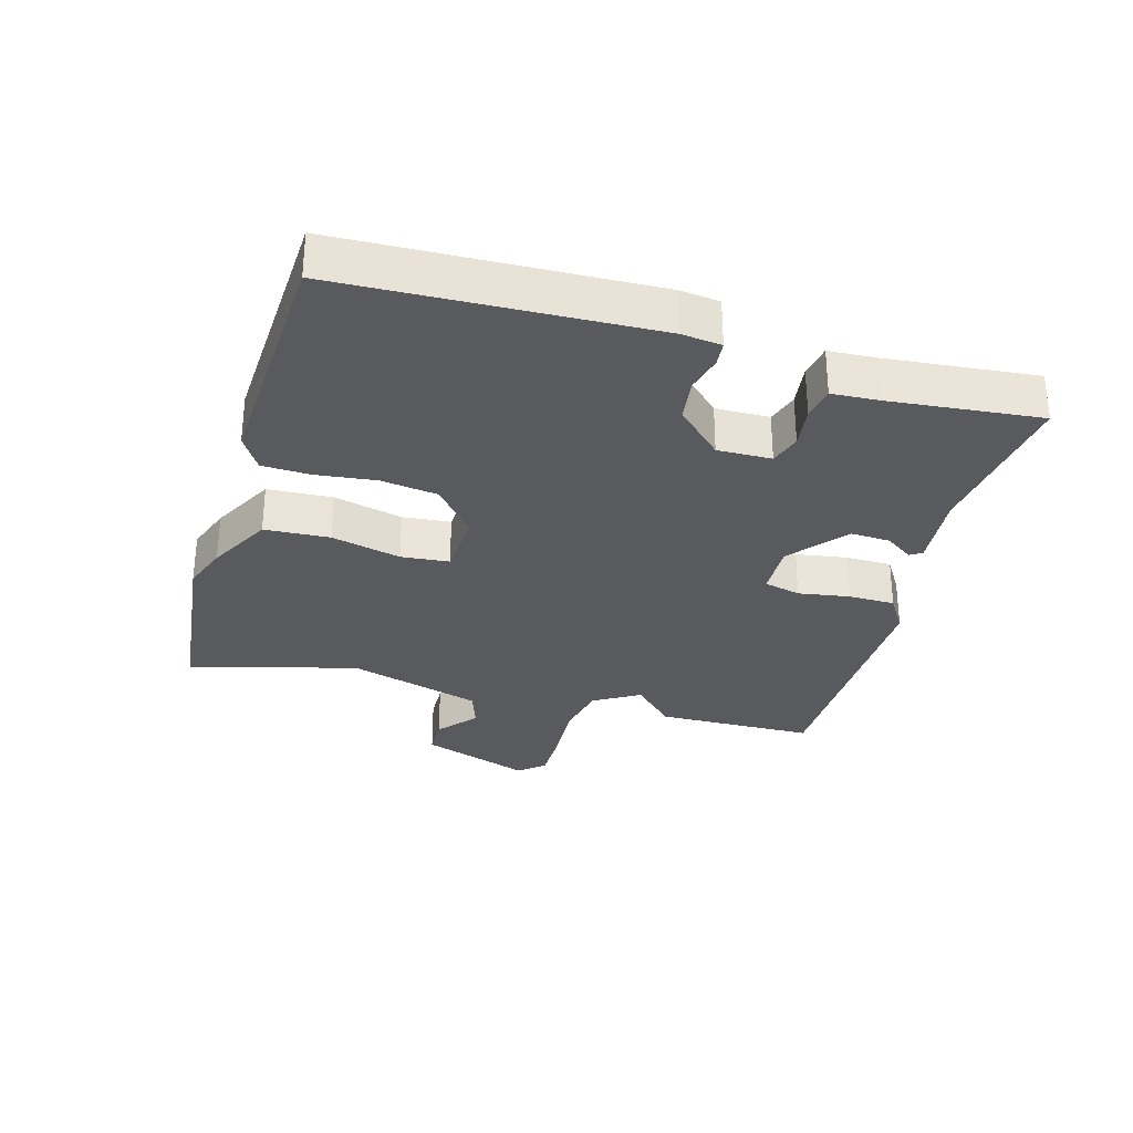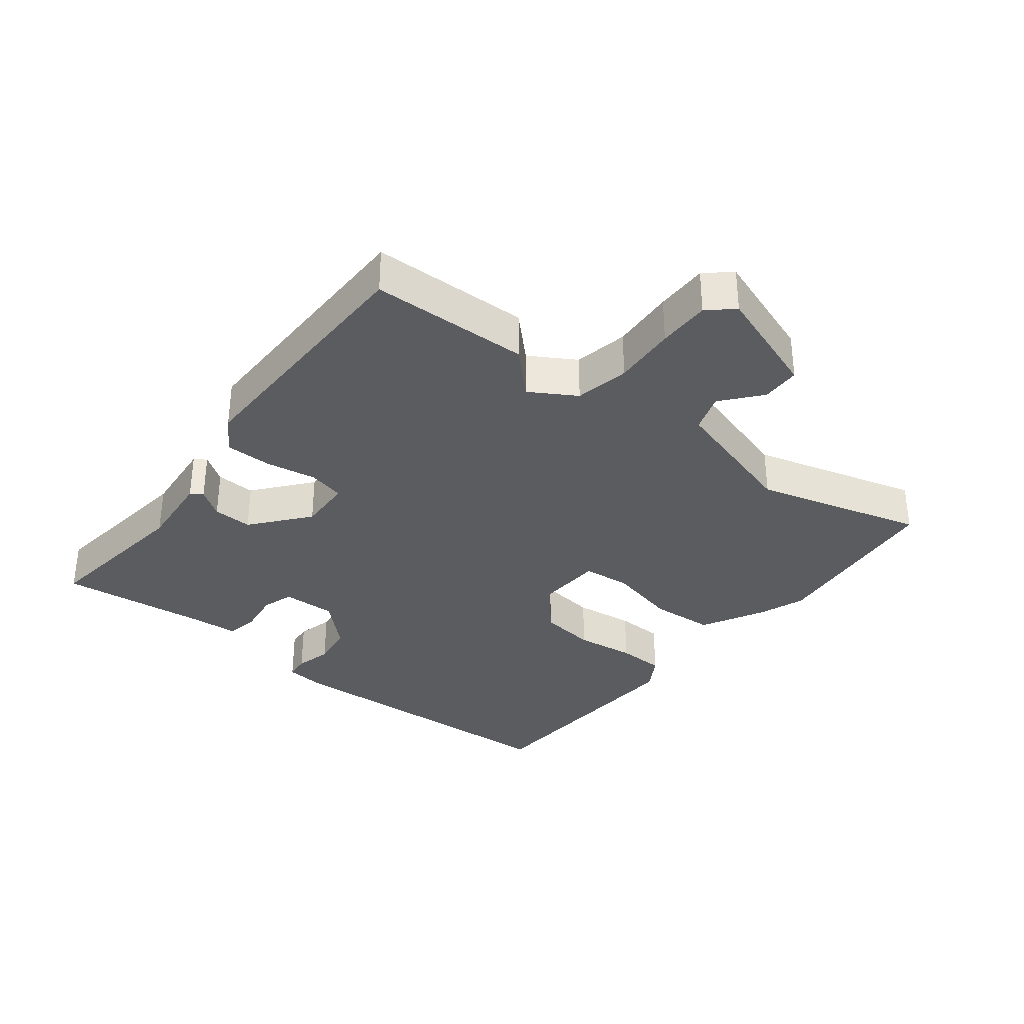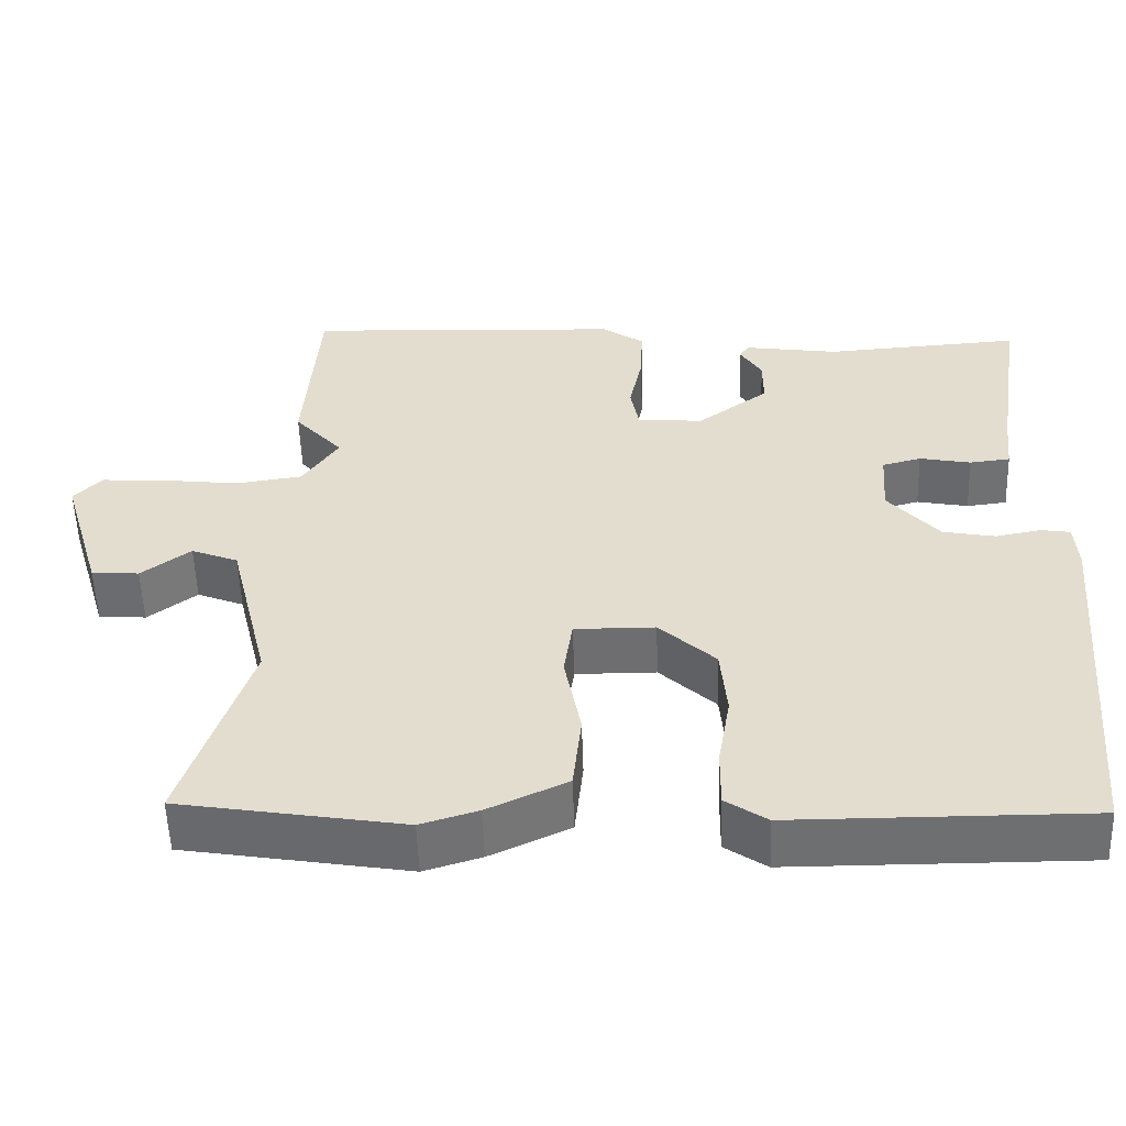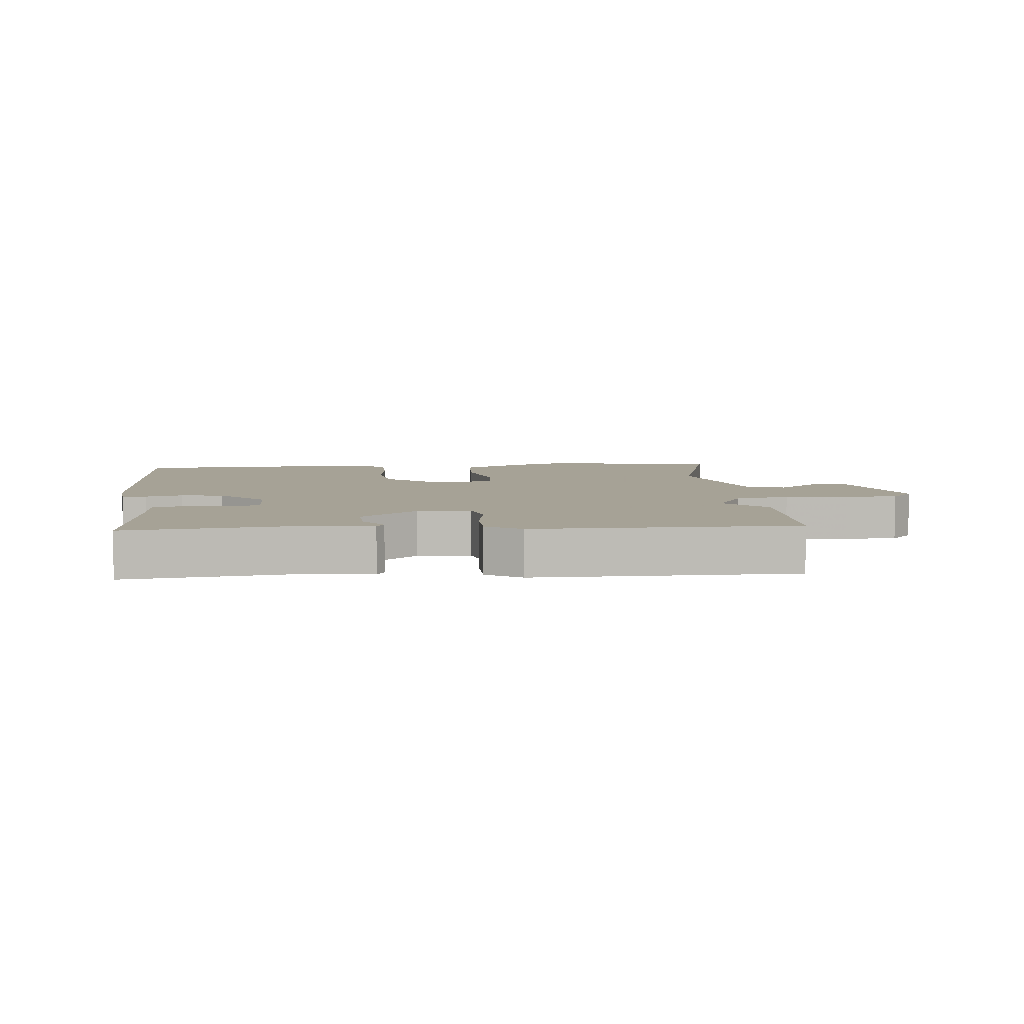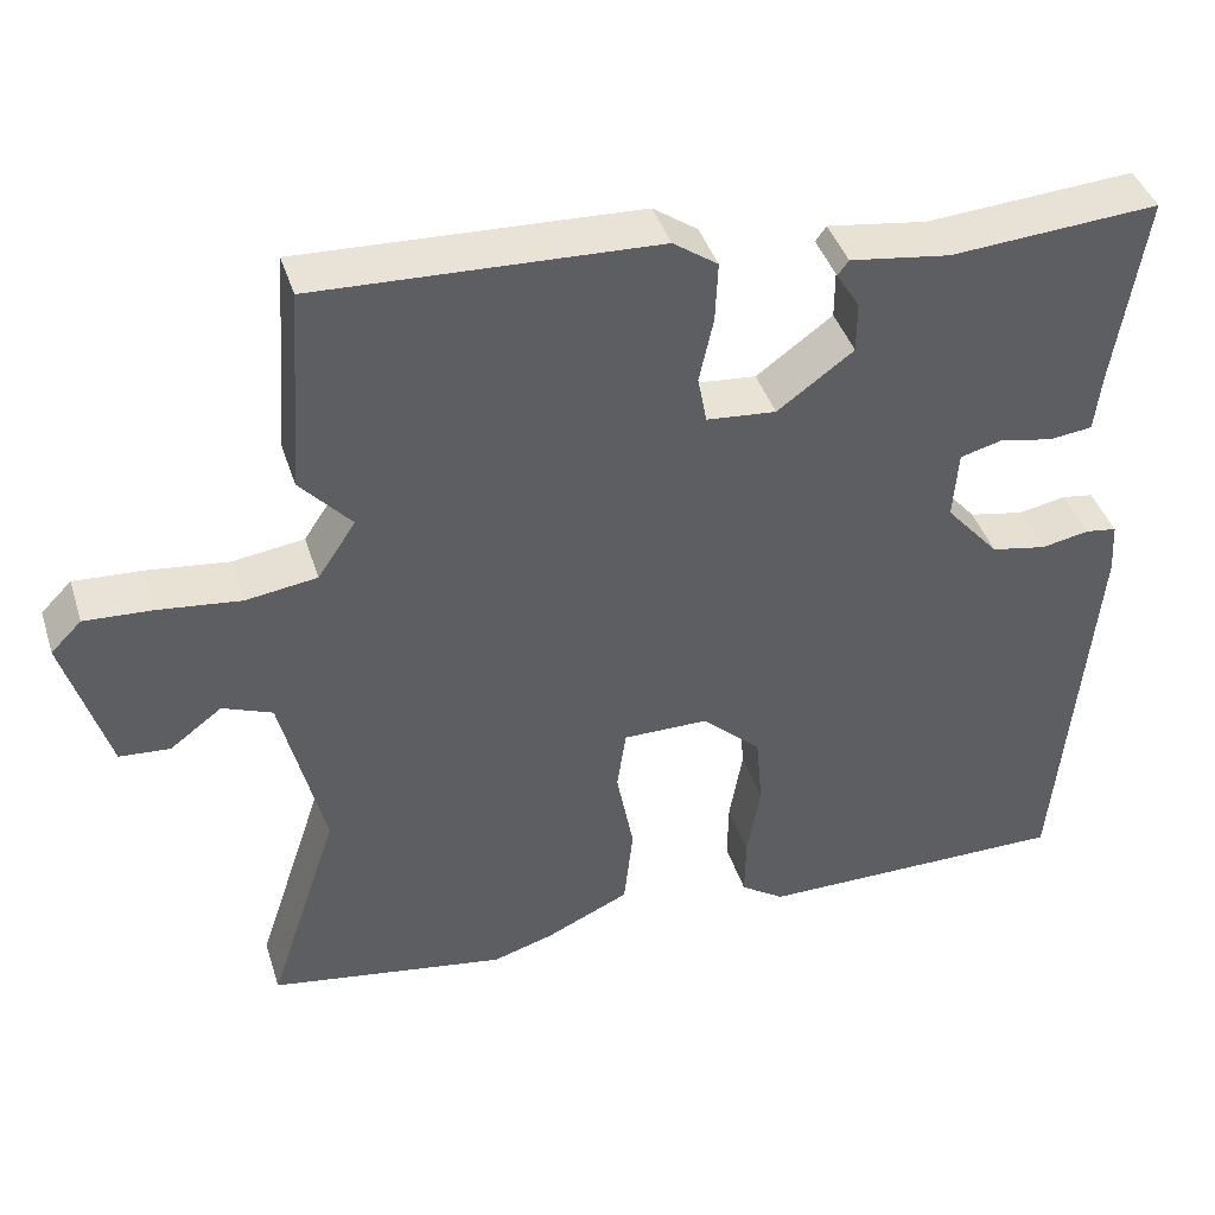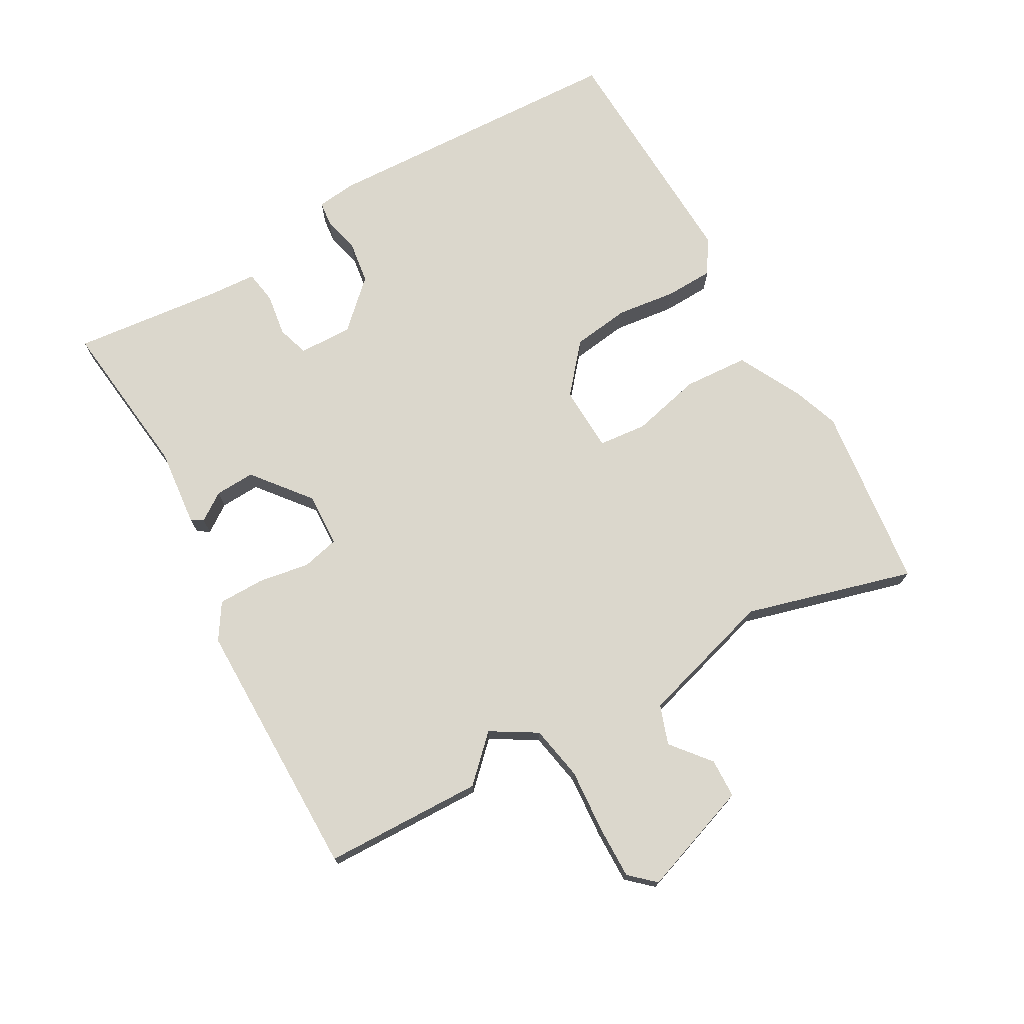
<metadata>
{"format":"obj","ext":"obj","renderer":"f3d","projection":"perspective","resolution":1024,"background":"white","views":[{"elev":-30.5,"azim":-109.0,"up":"+Y"},{"elev":-33.6,"azim":49.0,"up":"+Y"},{"elev":-54.5,"azim":-178.1,"up":"+Z"},{"elev":6.3,"azim":-8.4,"up":"+Y"},{"elev":41.7,"azim":162.8,"up":"+Z"},{"elev":73.3,"azim":57.9,"up":"+Y"}]}
</metadata>
<code>
v 0.495 0.07 0.565
v 0.513 0.07 0.317
v 0.451 0.07 0.248
v 0.497 0.07 0.179
v 0.583 0.07 0.167
v 0.682 0.07 0.179
v 0.764 0.07 0.184
v 0.801 0.07 0.147
v 0.748 0.07 -0.03
v 0.687 0.07 -0.035
v 0.624 0.07 0.012
v 0.564 0.07 -0.012
v 0.512 0.07 -0.226
v 0.597 0.07 -0.484
v 0.31 0.07 -0.532
v 0.237 0.07 -0.51
v 0.135 0.07 -0.463
v 0.124 0.07 -0.362
v 0.145 0.07 -0.252
v 0.134 0.07 -0.177
v 0.031 0.07 -0.178
v -0.041 0.07 -0.245
v -0.049 0.07 -0.335
v -0.033 0.07 -0.428
v -0.032 0.07 -0.503
v -0.085 0.07 -0.539
v -0.464 0.07 -0.541
v -0.507 0.07 -0.061
v -0.503 0.07 0.001
v -0.465 0.07 0.007
v -0.407 0.07 -0.004
v -0.34 0.07 0.009
v -0.275 0.07 0.084
v -0.281 0.07 0.168
v -0.331 0.07 0.181
v -0.397 0.07 0.168
v -0.449 0.07 0.174
v -0.457 0.07 0.246
v -0.493 0.07 0.481
v -0.241 0.07 0.464
v -0.12 0.07 0.482
v -0.107 0.07 0.464
v -0.135 0.07 0.419
v -0.135 0.07 0.357
v -0.043 0.07 0.29
v 0.041 0.07 0.298
v 0.052 0.07 0.356
v 0.035 0.07 0.435
v 0.032 0.07 0.508
v 0.086 0.07 0.546
v 0.495 0 0.565
v 0.513 0 0.317
v 0.451 0 0.248
v 0.497 0 0.179
v 0.583 0 0.167
v 0.682 0 0.179
v 0.764 0 0.184
v 0.801 0 0.147
v 0.748 0 -0.03
v 0.687 0 -0.035
v 0.624 0 0.012
v 0.564 0 -0.012
v 0.512 0 -0.226
v 0.597 0 -0.484
v 0.31 0 -0.532
v 0.237 0 -0.51
v 0.135 0 -0.463
v 0.124 0 -0.362
v 0.145 0 -0.252
v 0.134 0 -0.177
v 0.031 0 -0.178
v -0.041 0 -0.245
v -0.049 0 -0.335
v -0.033 0 -0.428
v -0.032 0 -0.503
v -0.085 0 -0.539
v -0.464 0 -0.541
v -0.507 0 -0.061
v -0.503 0 0.001
v -0.465 0 0.007
v -0.407 0 -0.004
v -0.34 0 0.009
v -0.275 0 0.084
v -0.281 0 0.168
v -0.331 0 0.181
v -0.397 0 0.168
v -0.449 0 0.174
v -0.457 0 0.246
v -0.493 0 0.481
v -0.241 0 0.464
v -0.12 0 0.482
v -0.107 0 0.464
v -0.135 0 0.419
v -0.135 0 0.357
v -0.043 0 0.29
v 0.041 0 0.298
v 0.052 0 0.356
v 0.035 0 0.435
v 0.032 0 0.508
v 0.086 0 0.546
f 1 2 3
f 50 1 3
f 49 50 3
f 48 49 3
f 47 48 3
f 46 47 3 4
f 45 46 4
f 40 41 42 43
f 40 43 44
f 39 40 44
f 38 39 44
f 38 44 45
f 37 38 45
f 36 37 45
f 35 36 45
f 29 30 31
f 28 29 31
f 27 28 31
f 26 27 31
f 25 26 31
f 24 25 31
f 23 24 31
f 22 23 31 32
f 21 22 32 33
f 17 18 19
f 16 17 19
f 15 16 19
f 14 15 19
f 13 14 19
f 12 13 19 20
f 21 33 34
f 20 21 34
f 12 20 34
f 11 12 34
f 9 10 11
f 8 9 11
f 7 8 11
f 6 7 11
f 5 6 11
f 35 45 4
f 11 34 35
f 5 11 35
f 4 5 35
f 53 52 51
f 53 51 100
f 53 100 99
f 53 99 98
f 53 98 97
f 54 53 97 96
f 54 96 95
f 93 92 91 90
f 94 93 90
f 94 90 89
f 94 89 88
f 95 94 88
f 95 88 87
f 95 87 86
f 95 86 85
f 81 80 79
f 81 79 78
f 81 78 77
f 81 77 76
f 81 76 75
f 81 75 74
f 81 74 73
f 82 81 73 72
f 83 82 72 71
f 69 68 67
f 69 67 66
f 69 66 65
f 69 65 64
f 69 64 63
f 70 69 63 62
f 84 83 71
f 84 71 70
f 84 70 62
f 84 62 61
f 61 60 59
f 61 59 58
f 61 58 57
f 61 57 56
f 61 56 55
f 54 95 85
f 85 84 61
f 85 61 55
f 85 55 54
f 1 51 52 2
f 2 52 53 3
f 3 53 54 4
f 4 54 55 5
f 5 55 56 6
f 6 56 57 7
f 7 57 58 8
f 8 58 59 9
f 9 59 60 10
f 10 60 61 11
f 11 61 62 12
f 12 62 63 13
f 13 63 64 14
f 14 64 65 15
f 15 65 66 16
f 16 66 67 17
f 17 67 68 18
f 18 68 69 19
f 19 69 70 20
f 20 70 71 21
f 21 71 72 22
f 22 72 73 23
f 23 73 74 24
f 24 74 75 25
f 25 75 76 26
f 26 76 77 27
f 27 77 78 28
f 28 78 79 29
f 29 79 80 30
f 30 80 81 31
f 31 81 82 32
f 32 82 83 33
f 33 83 84 34
f 34 84 85 35
f 35 85 86 36
f 36 86 87 37
f 37 87 88 38
f 38 88 89 39
f 39 89 90 40
f 40 90 91 41
f 41 91 92 42
f 42 92 93 43
f 43 93 94 44
f 44 94 95 45
f 45 95 96 46
f 46 96 97 47
f 47 97 98 48
f 48 98 99 49
f 49 99 100 50
f 50 100 51 1

</code>
